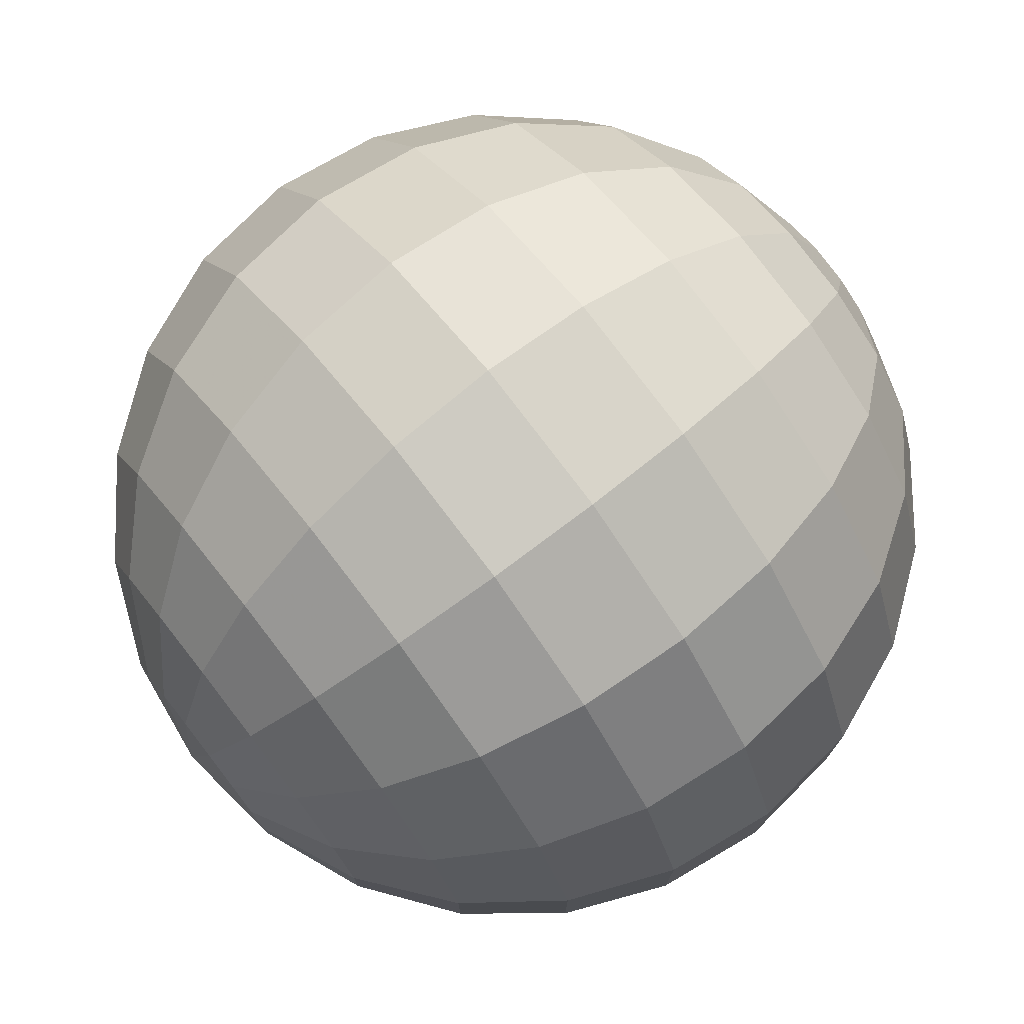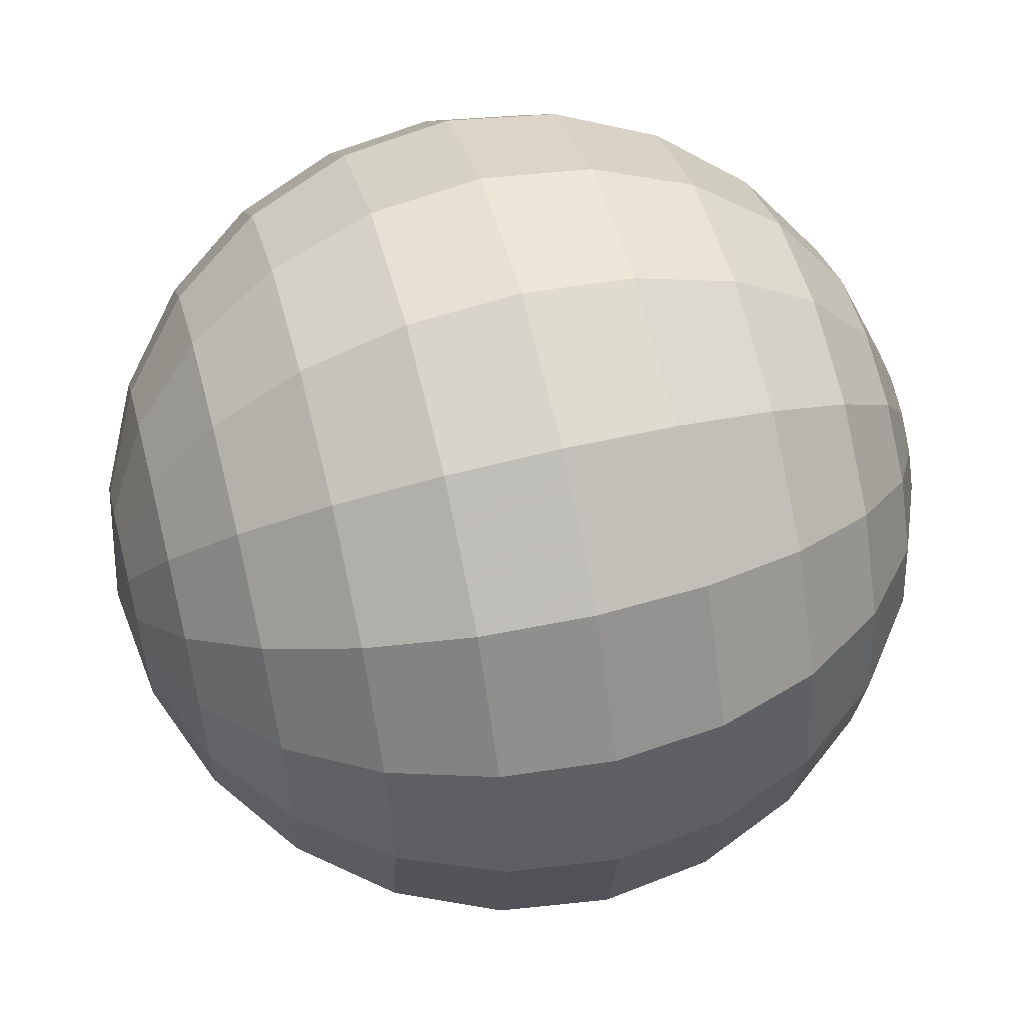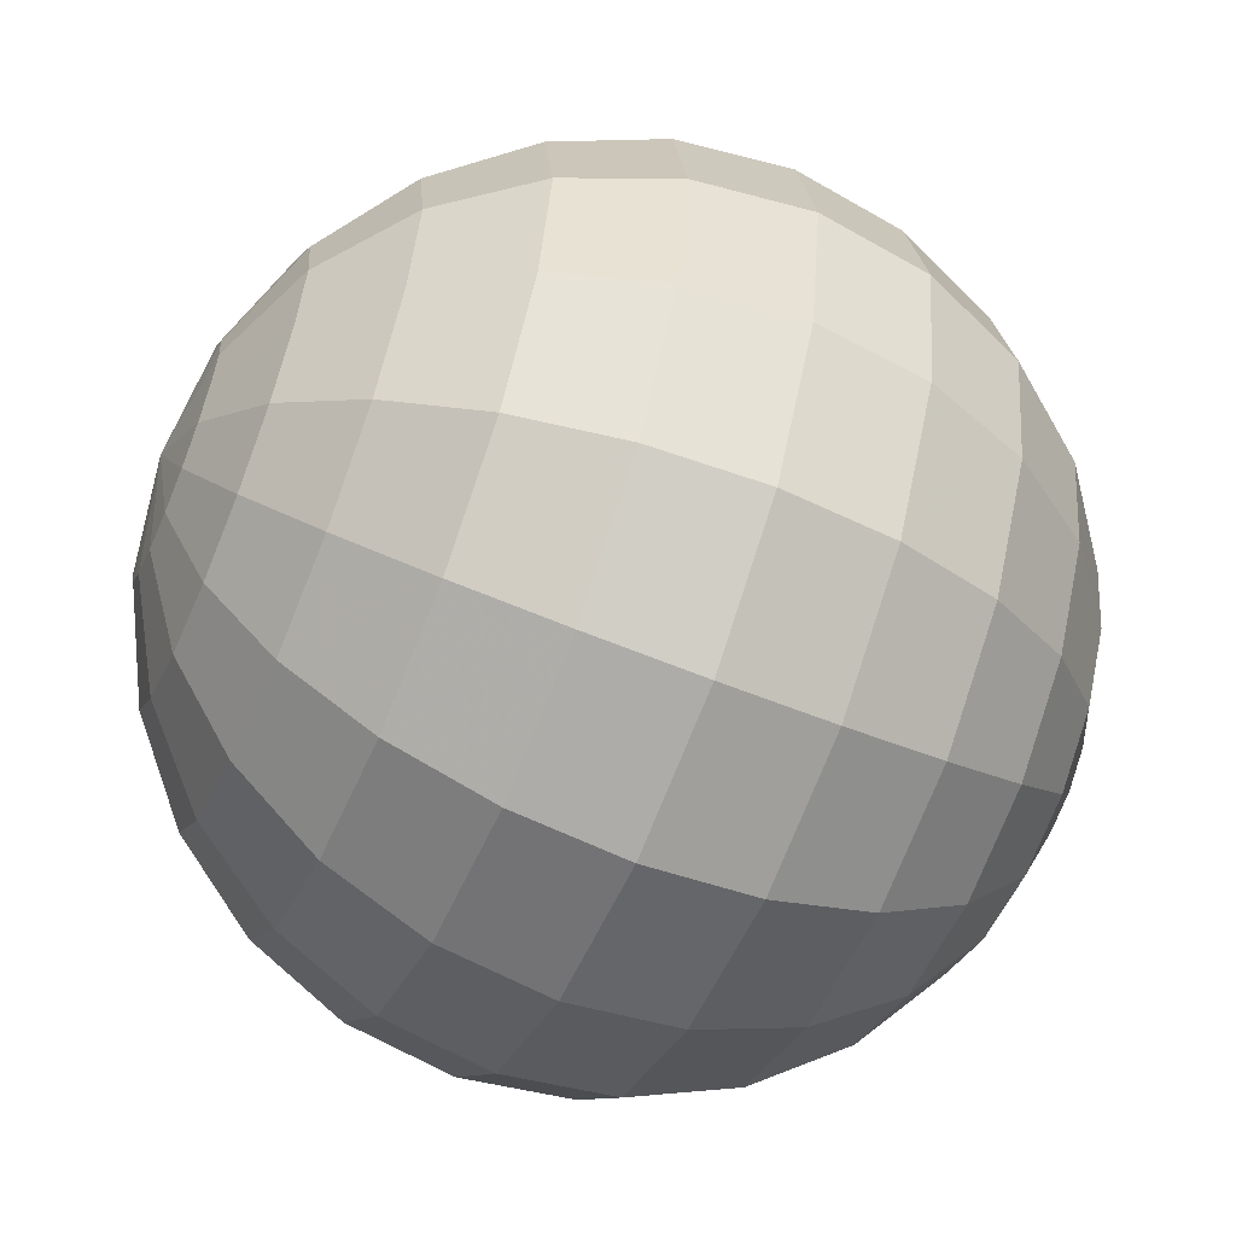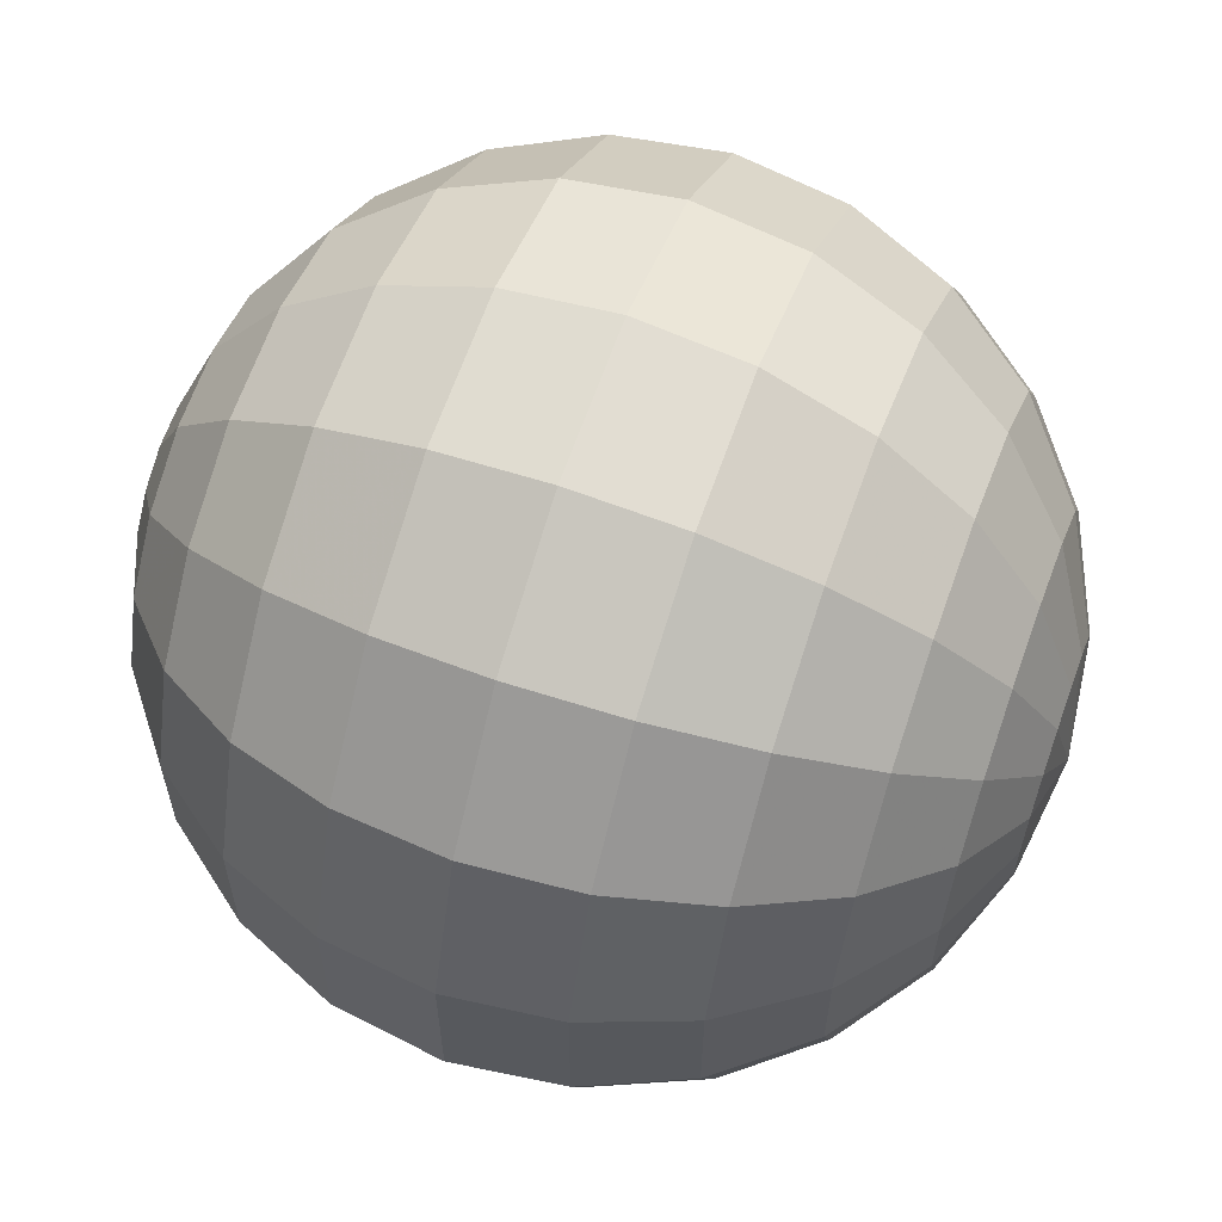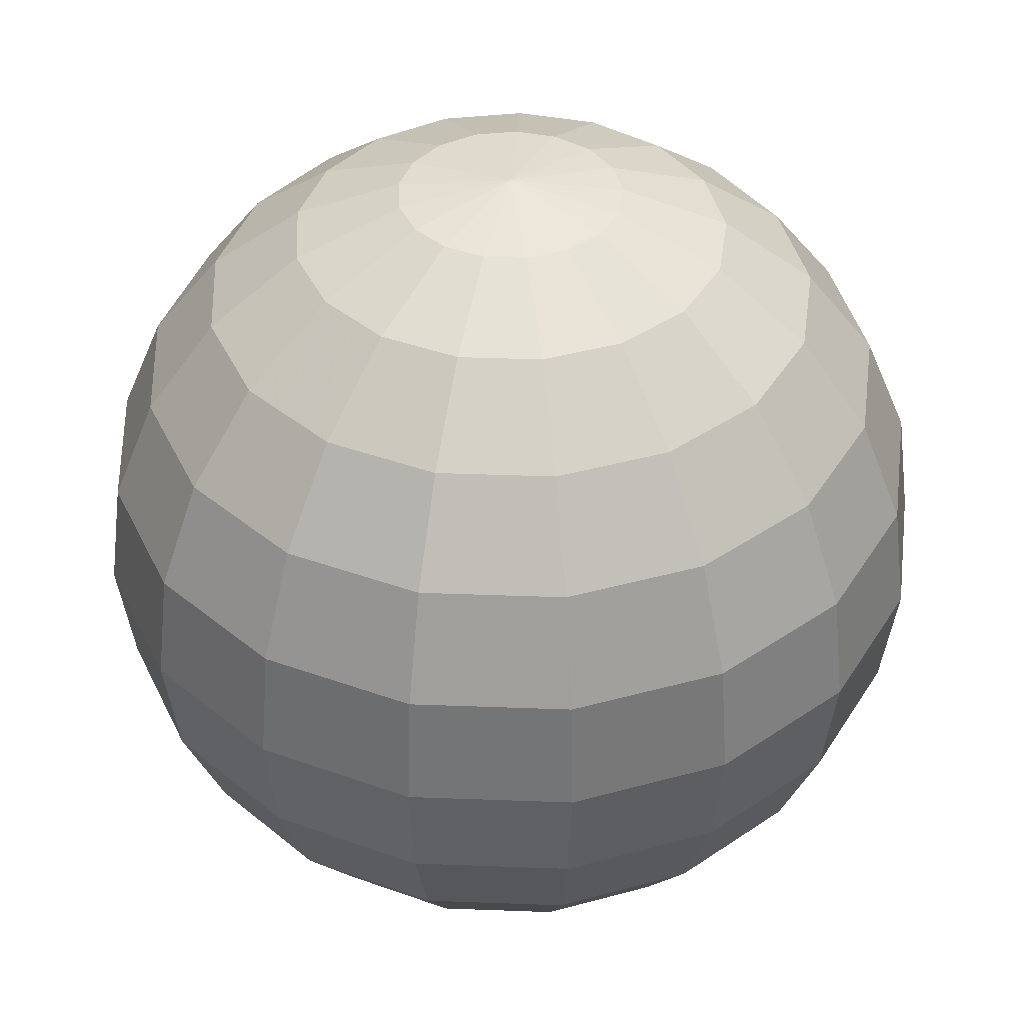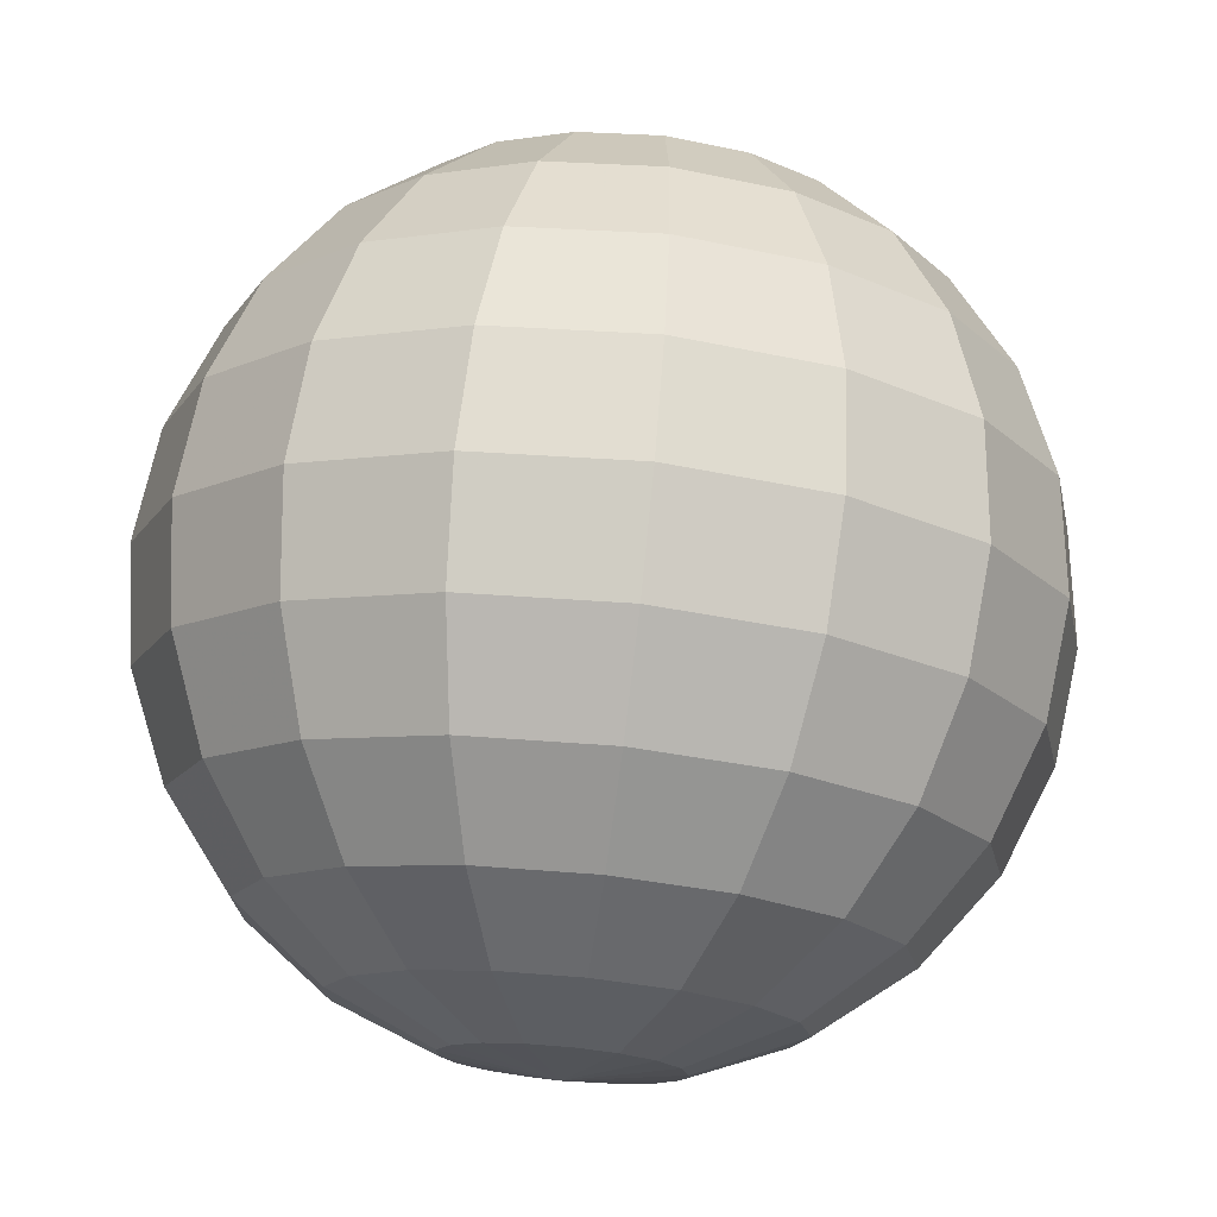
<metadata>
{"format":"obj","ext":"obj","renderer":"f3d","projection":"perspective","resolution":1024,"background":"white","views":[{"elev":76.0,"azim":-127.8,"up":"+Z"},{"elev":56.8,"azim":75.5,"up":"+Z"},{"elev":-59.3,"azim":67.0,"up":"+Z"},{"elev":61.5,"azim":-70.2,"up":"+Z"},{"elev":40.6,"azim":-66.2,"up":"+Y"},{"elev":74.1,"azim":5.1,"up":"+Z"}]}
</metadata>
<code>
g
v -0.2703 0.6272 0.09178
v -0.2703 0.2272 0.09178
v -0.2185 0.6204 0.09178
v -0.222 0.6204 0.07308
v -0.2321 0.6204 0.05691
v -0.2472 0.6204 0.04544
v -0.2655 0.6204 0.04024
v -0.2845 0.6204 0.04199
v -0.3015 0.6204 0.05047
v -0.3143 0.6204 0.06453
v -0.3212 0.6204 0.08227
v -0.3212 0.6204 0.1013
v -0.3143 0.6204 0.119
v -0.3015 0.6204 0.1331
v -0.2845 0.6204 0.1416
v -0.2655 0.6204 0.1433
v -0.2472 0.6204 0.1381
v -0.2321 0.6204 0.1267
v -0.222 0.6204 0.1105
v -0.1703 0.6004 0.09178
v -0.1771 0.6004 0.05566
v -0.1964 0.6004 0.02441
v -0.2257 0.6004 0.002265
v -0.2611 0.6004 -0.007792
v -0.2977 0.6004 -0.004402
v -0.3306 0.6004 0.01198
v -0.3553 0.6004 0.03914
v -0.3686 0.6004 0.07341
v -0.3686 0.6004 0.1102
v -0.3553 0.6004 0.1444
v -0.3306 0.6004 0.1716
v -0.2977 0.6004 0.188
v -0.2611 0.6004 0.1914
v -0.2257 0.6004 0.1813
v -0.1964 0.6004 0.1592
v -0.1771 0.6004 0.1279
v -0.1289 0.5686 0.09178
v -0.1384 0.5686 0.04069
v -0.1658 0.5686 -0.003494
v -0.2073 0.5686 -0.03481
v -0.2573 0.5686 -0.04904
v -0.309 0.5686 -0.04424
v -0.3555 0.5686 -0.02108
v -0.3905 0.5686 0.01733
v -0.4093 0.5686 0.06579
v -0.4093 0.5686 0.1178
v -0.3905 0.5686 0.1662
v -0.3555 0.5686 0.2046
v -0.309 0.5686 0.2278
v -0.2573 0.5686 0.2326
v -0.2073 0.5686 0.2184
v -0.1658 0.5686 0.1871
v -0.1384 0.5686 0.1429
v -0.0971 0.5272 0.09178
v -0.1088 0.5272 0.02921
v -0.1423 0.5272 -0.02491
v -0.1931 0.5272 -0.06327
v -0.2543 0.5272 -0.08069
v -0.3177 0.5272 -0.07481
v -0.3747 0.5272 -0.04644
v -0.4176 0.5272 0.0006003
v -0.4406 0.5272 0.05995
v -0.4406 0.5272 0.1236
v -0.4176 0.5272 0.183
v -0.3747 0.5272 0.23
v -0.3177 0.5272 0.2584
v -0.2543 0.5272 0.2642
v -0.1931 0.5272 0.2468
v -0.1423 0.5272 0.2085
v -0.1088 0.5272 0.1543
v -0.07712 0.479 0.09178
v -0.09017 0.479 0.02199
v -0.1275 0.479 -0.03837
v -0.1842 0.479 -0.08115
v -0.2525 0.479 -0.1006
v -0.3232 0.479 -0.09403
v -0.3867 0.479 -0.06238
v -0.4346 0.479 -0.009918
v -0.4602 0.479 0.05628
v -0.4602 0.479 0.1273
v -0.4346 0.479 0.1935
v -0.3867 0.479 0.2459
v -0.3232 0.479 0.2776
v -0.2525 0.479 0.2841
v -0.1842 0.479 0.2647
v -0.1275 0.479 0.2219
v -0.09017 0.479 0.1616
v -0.07031 0.4272 0.09178
v -0.08381 0.4272 0.01953
v -0.1225 0.4272 -0.04296
v -0.1812 0.4272 -0.08725
v -0.2519 0.4272 -0.1074
v -0.325 0.4272 -0.1006
v -0.3908 0.4272 -0.06782
v -0.4404 0.4272 -0.01351
v -0.4669 0.4272 0.05503
v -0.4669 0.4272 0.1285
v -0.4404 0.4272 0.1971
v -0.3908 0.4272 0.2514
v -0.325 0.4272 0.2841
v -0.2519 0.4272 0.2909
v -0.1812 0.4272 0.2708
v -0.1225 0.4272 0.2265
v -0.08381 0.4272 0.164
v -0.07712 0.3754 0.09178
v -0.09017 0.3754 0.02199
v -0.1275 0.3754 -0.03837
v -0.1842 0.3754 -0.08115
v -0.2525 0.3754 -0.1006
v -0.3232 0.3754 -0.09403
v -0.3867 0.3754 -0.06238
v -0.4346 0.3754 -0.009918
v -0.4602 0.3754 0.05628
v -0.4602 0.3754 0.1273
v -0.4346 0.3754 0.1935
v -0.3867 0.3754 0.2459
v -0.3232 0.3754 0.2776
v -0.2525 0.3754 0.2841
v -0.1842 0.3754 0.2647
v -0.1275 0.3754 0.2219
v -0.09017 0.3754 0.1616
v -0.0971 0.3272 0.09178
v -0.1088 0.3272 0.02921
v -0.1423 0.3272 -0.02491
v -0.1931 0.3272 -0.06327
v -0.2543 0.3272 -0.08069
v -0.3177 0.3272 -0.07481
v -0.3747 0.3272 -0.04644
v -0.4176 0.3272 0.0006003
v -0.4406 0.3272 0.05995
v -0.4406 0.3272 0.1236
v -0.4176 0.3272 0.183
v -0.3747 0.3272 0.23
v -0.3177 0.3272 0.2584
v -0.2543 0.3272 0.2642
v -0.1931 0.3272 0.2468
v -0.1423 0.3272 0.2085
v -0.1088 0.3272 0.1543
v -0.1289 0.2858 0.09178
v -0.1384 0.2858 0.04069
v -0.1658 0.2858 -0.003494
v -0.2073 0.2858 -0.03481
v -0.2573 0.2858 -0.04904
v -0.309 0.2858 -0.04424
v -0.3555 0.2858 -0.02108
v -0.3905 0.2858 0.01733
v -0.4093 0.2858 0.06579
v -0.4093 0.2858 0.1178
v -0.3905 0.2858 0.1662
v -0.3555 0.2858 0.2046
v -0.309 0.2858 0.2278
v -0.2573 0.2858 0.2326
v -0.2073 0.2858 0.2184
v -0.1658 0.2858 0.1871
v -0.1384 0.2858 0.1429
v -0.1703 0.254 0.09178
v -0.1771 0.254 0.05566
v -0.1964 0.254 0.02441
v -0.2257 0.254 0.002265
v -0.2611 0.254 -0.007792
v -0.2977 0.254 -0.004402
v -0.3306 0.254 0.01198
v -0.3553 0.254 0.03914
v -0.3686 0.254 0.07341
v -0.3686 0.254 0.1102
v -0.3553 0.254 0.1444
v -0.3306 0.254 0.1716
v -0.2977 0.254 0.188
v -0.2611 0.254 0.1914
v -0.2257 0.254 0.1813
v -0.1964 0.254 0.1592
v -0.1771 0.254 0.1279
v -0.2185 0.234 0.09178
v -0.222 0.234 0.07308
v -0.2321 0.234 0.05691
v -0.2472 0.234 0.04544
v -0.2655 0.234 0.04024
v -0.2845 0.234 0.04199
v -0.3015 0.234 0.05047
v -0.3143 0.234 0.06453
v -0.3212 0.234 0.08227
v -0.3212 0.234 0.1013
v -0.3143 0.234 0.119
v -0.3015 0.234 0.1331
v -0.2845 0.234 0.1416
v -0.2655 0.234 0.1433
v -0.2472 0.234 0.1381
v -0.2321 0.234 0.1267
v -0.222 0.234 0.1105
g
f 1 3 4
f 1 4 5
f 1 5 6
f 1 6 7
f 1 7 8
f 1 8 9
f 1 9 10
f 1 10 11
f 1 11 12
f 1 12 13
f 1 13 14
f 1 14 15
f 1 15 16
f 1 16 17
f 1 17 18
f 1 18 19
f 1 19 3
f 3 21 4
f 3 20 21
f 4 22 5
f 4 21 22
f 5 23 6
f 5 22 23
f 6 24 7
f 6 23 24
f 7 25 8
f 7 24 25
f 8 26 9
f 8 25 26
f 9 27 10
f 9 26 27
f 10 28 11
f 10 27 28
f 11 29 12
f 11 28 29
f 12 30 13
f 12 29 30
f 13 31 14
f 13 30 31
f 14 32 15
f 14 31 32
f 15 33 16
f 15 32 33
f 16 34 17
f 16 33 34
f 17 35 18
f 17 34 35
f 18 36 19
f 18 35 36
f 19 20 3
f 19 36 20
f 20 38 21
f 20 37 38
f 21 39 22
f 21 38 39
f 22 40 23
f 22 39 40
f 23 41 24
f 23 40 41
f 24 42 25
f 24 41 42
f 25 43 26
f 25 42 43
f 26 44 27
f 26 43 44
f 27 45 28
f 27 44 45
f 28 46 29
f 28 45 46
f 29 47 30
f 29 46 47
f 30 48 31
f 30 47 48
f 31 49 32
f 31 48 49
f 32 50 33
f 32 49 50
f 33 51 34
f 33 50 51
f 34 52 35
f 34 51 52
f 35 53 36
f 35 52 53
f 36 37 20
f 36 53 37
f 37 55 38
f 37 54 55
f 38 56 39
f 38 55 56
f 39 57 40
f 39 56 57
f 40 58 41
f 40 57 58
f 41 59 42
f 41 58 59
f 42 60 43
f 42 59 60
f 43 61 44
f 43 60 61
f 44 62 45
f 44 61 62
f 45 63 46
f 45 62 63
f 46 64 47
f 46 63 64
f 47 65 48
f 47 64 65
f 48 66 49
f 48 65 66
f 49 67 50
f 49 66 67
f 50 68 51
f 50 67 68
f 51 69 52
f 51 68 69
f 52 70 53
f 52 69 70
f 53 54 37
f 53 70 54
f 54 72 55
f 54 71 72
f 55 73 56
f 55 72 73
f 56 74 57
f 56 73 74
f 57 75 58
f 57 74 75
f 58 76 59
f 58 75 76
f 59 77 60
f 59 76 77
f 60 78 61
f 60 77 78
f 61 79 62
f 61 78 79
f 62 80 63
f 62 79 80
f 63 81 64
f 63 80 81
f 64 82 65
f 64 81 82
f 65 83 66
f 65 82 83
f 66 84 67
f 66 83 84
f 67 85 68
f 67 84 85
f 68 86 69
f 68 85 86
f 69 87 70
f 69 86 87
f 70 71 54
f 70 87 71
f 71 89 72
f 71 88 89
f 72 90 73
f 72 89 90
f 73 91 74
f 73 90 91
f 74 92 75
f 74 91 92
f 75 93 76
f 75 92 93
f 76 94 77
f 76 93 94
f 77 95 78
f 77 94 95
f 78 96 79
f 78 95 96
f 79 97 80
f 79 96 97
f 80 98 81
f 80 97 98
f 81 99 82
f 81 98 99
f 82 100 83
f 82 99 100
f 83 101 84
f 83 100 101
f 84 102 85
f 84 101 102
f 85 103 86
f 85 102 103
f 86 104 87
f 86 103 104
f 87 88 71
f 87 104 88
f 88 106 89
f 88 105 106
f 89 107 90
f 89 106 107
f 90 108 91
f 90 107 108
f 91 109 92
f 91 108 109
f 92 110 93
f 92 109 110
f 93 111 94
f 93 110 111
f 94 112 95
f 94 111 112
f 95 113 96
f 95 112 113
f 96 114 97
f 96 113 114
f 97 115 98
f 97 114 115
f 98 116 99
f 98 115 116
f 99 117 100
f 99 116 117
f 100 118 101
f 100 117 118
f 101 119 102
f 101 118 119
f 102 120 103
f 102 119 120
f 103 121 104
f 103 120 121
f 104 105 88
f 104 121 105
f 105 123 106
f 105 122 123
f 106 124 107
f 106 123 124
f 107 125 108
f 107 124 125
f 108 126 109
f 108 125 126
f 109 127 110
f 109 126 127
f 110 128 111
f 110 127 128
f 111 129 112
f 111 128 129
f 112 130 113
f 112 129 130
f 113 131 114
f 113 130 131
f 114 132 115
f 114 131 132
f 115 133 116
f 115 132 133
f 116 134 117
f 116 133 134
f 117 135 118
f 117 134 135
f 118 136 119
f 118 135 136
f 119 137 120
f 119 136 137
f 120 138 121
f 120 137 138
f 121 122 105
f 121 138 122
f 122 140 123
f 122 139 140
f 123 141 124
f 123 140 141
f 124 142 125
f 124 141 142
f 125 143 126
f 125 142 143
f 126 144 127
f 126 143 144
f 127 145 128
f 127 144 145
f 128 146 129
f 128 145 146
f 129 147 130
f 129 146 147
f 130 148 131
f 130 147 148
f 131 149 132
f 131 148 149
f 132 150 133
f 132 149 150
f 133 151 134
f 133 150 151
f 134 152 135
f 134 151 152
f 135 153 136
f 135 152 153
f 136 154 137
f 136 153 154
f 137 155 138
f 137 154 155
f 138 139 122
f 138 155 139
f 139 157 140
f 139 156 157
f 140 158 141
f 140 157 158
f 141 159 142
f 141 158 159
f 142 160 143
f 142 159 160
f 143 161 144
f 143 160 161
f 144 162 145
f 144 161 162
f 145 163 146
f 145 162 163
f 146 164 147
f 146 163 164
f 147 165 148
f 147 164 165
f 148 166 149
f 148 165 166
f 149 167 150
f 149 166 167
f 150 168 151
f 150 167 168
f 151 169 152
f 151 168 169
f 152 170 153
f 152 169 170
f 153 171 154
f 153 170 171
f 154 172 155
f 154 171 172
f 155 156 139
f 155 172 156
f 156 174 157
f 156 173 174
f 157 175 158
f 157 174 175
f 158 176 159
f 158 175 176
f 159 177 160
f 159 176 177
f 160 178 161
f 160 177 178
f 161 179 162
f 161 178 179
f 162 180 163
f 162 179 180
f 163 181 164
f 163 180 181
f 164 182 165
f 164 181 182
f 165 183 166
f 165 182 183
f 166 184 167
f 166 183 184
f 167 185 168
f 167 184 185
f 168 186 169
f 168 185 186
f 169 187 170
f 169 186 187
f 170 188 171
f 170 187 188
f 171 189 172
f 171 188 189
f 172 173 156
f 172 189 173
f 173 2 174
f 174 2 175
f 175 2 176
f 176 2 177
f 177 2 178
f 178 2 179
f 179 2 180
f 180 2 181
f 181 2 182
f 182 2 183
f 183 2 184
f 184 2 185
f 185 2 186
f 186 2 187
f 187 2 188
f 188 2 189
f 189 2 173

</code>
